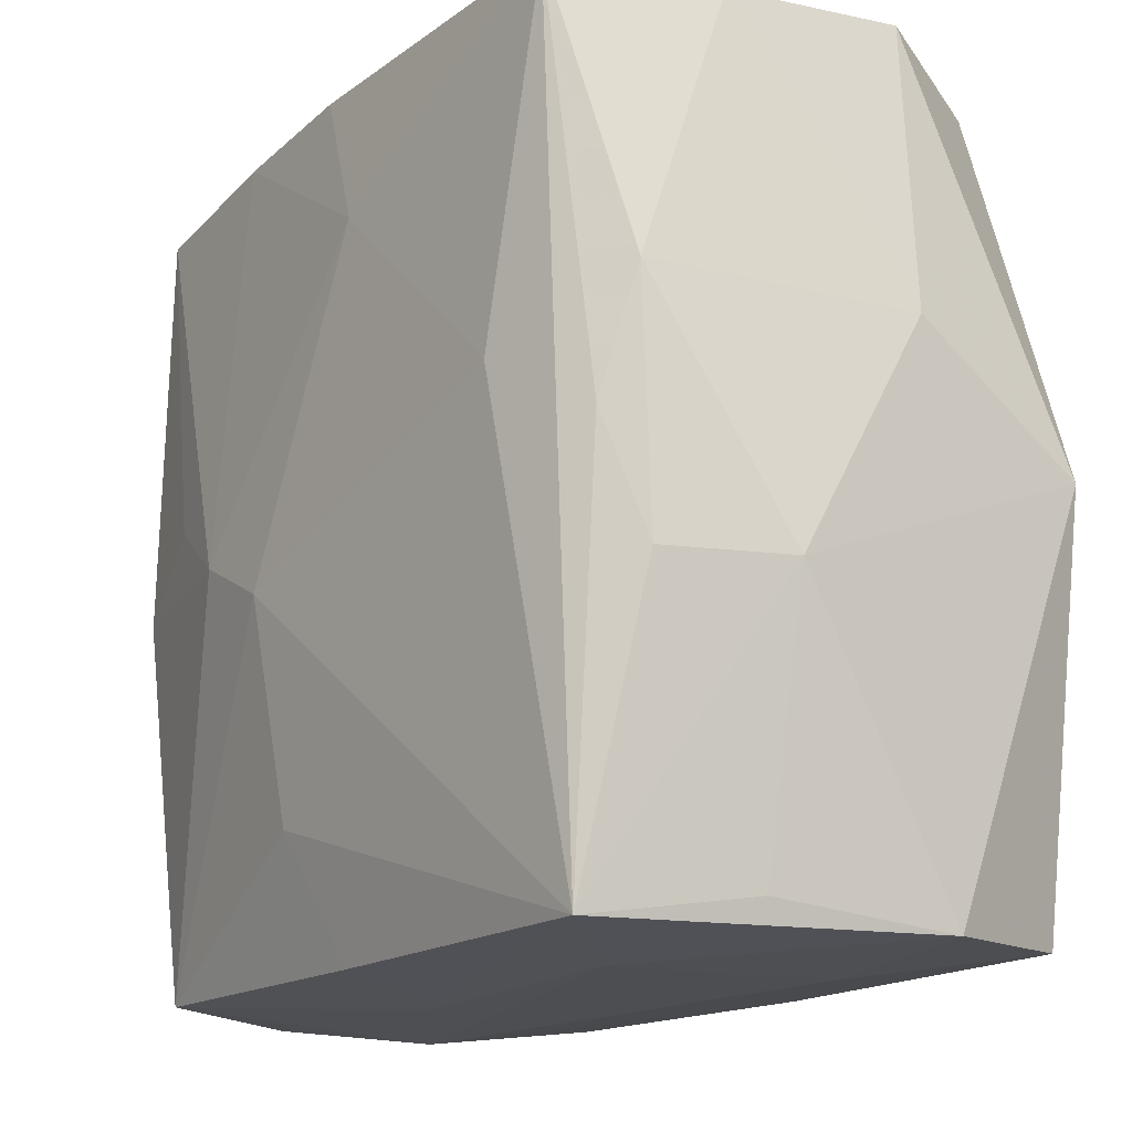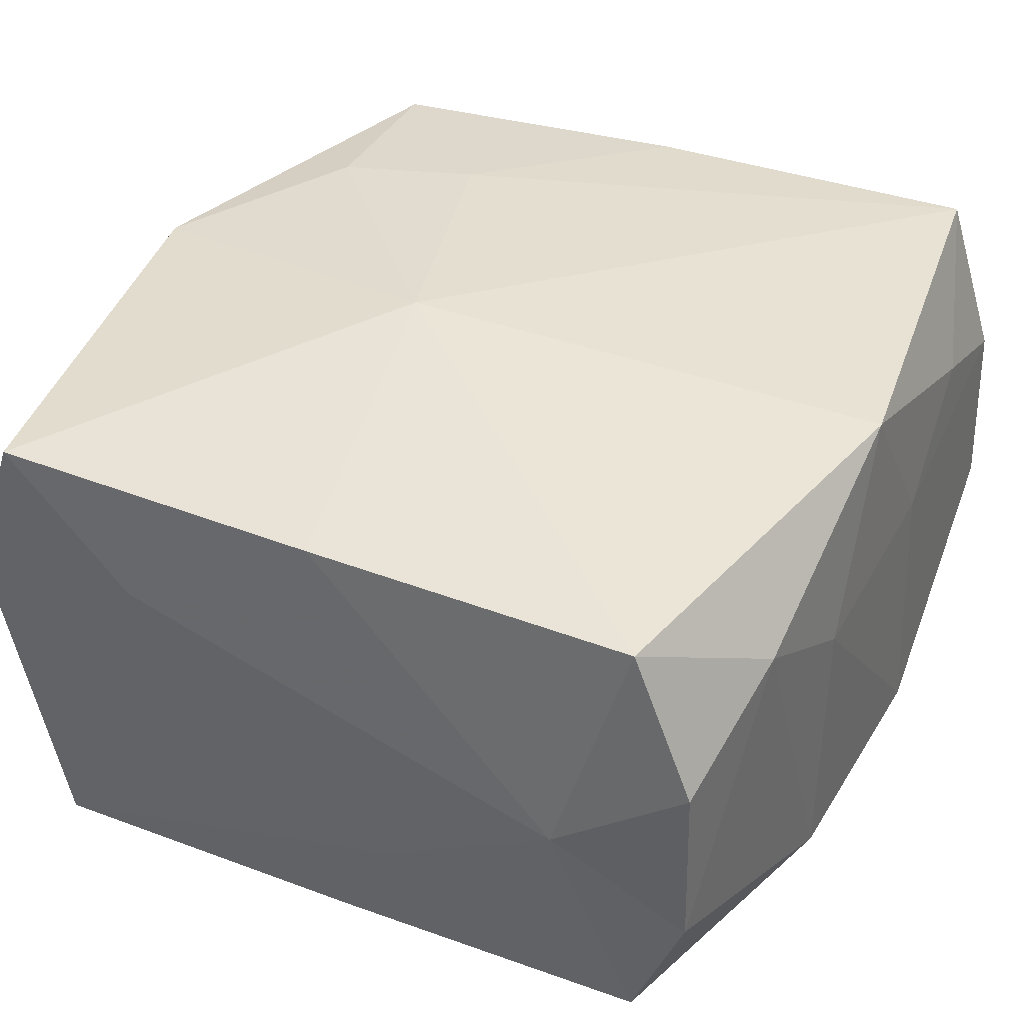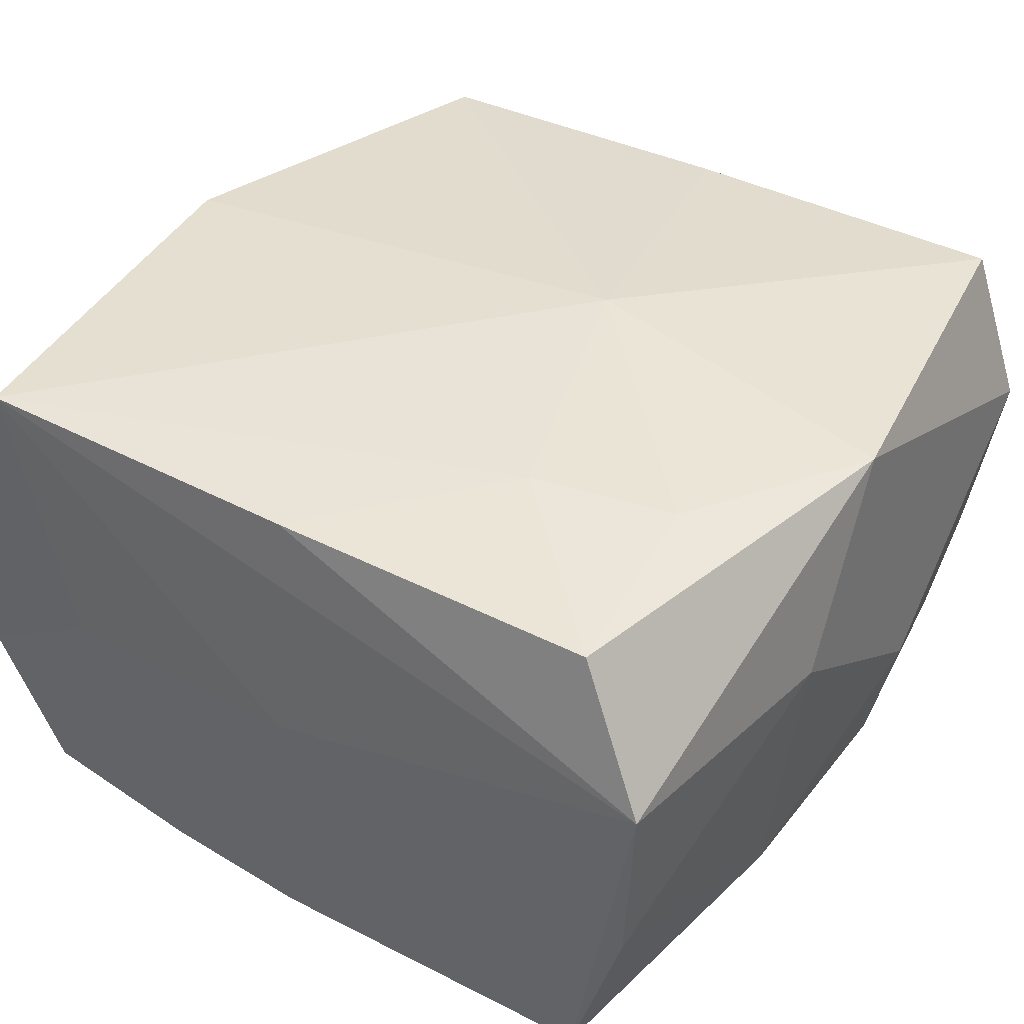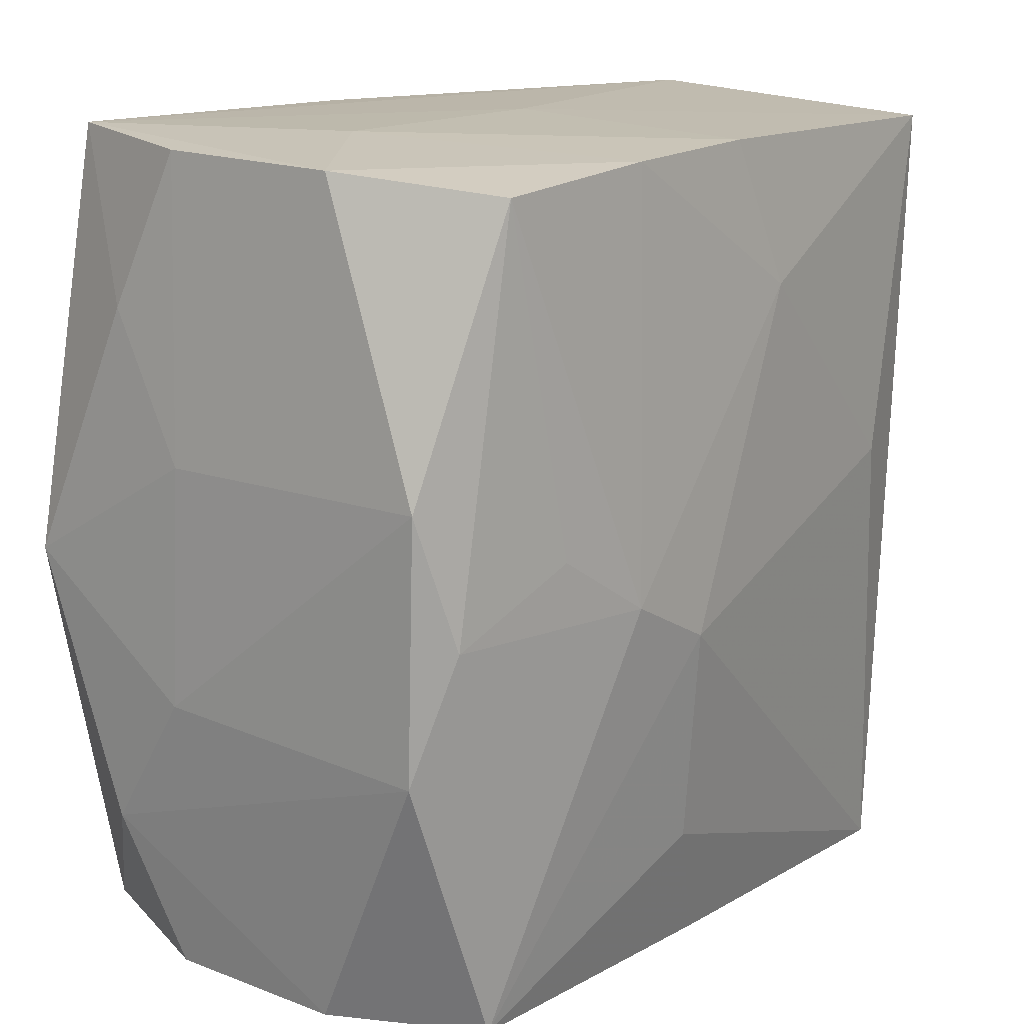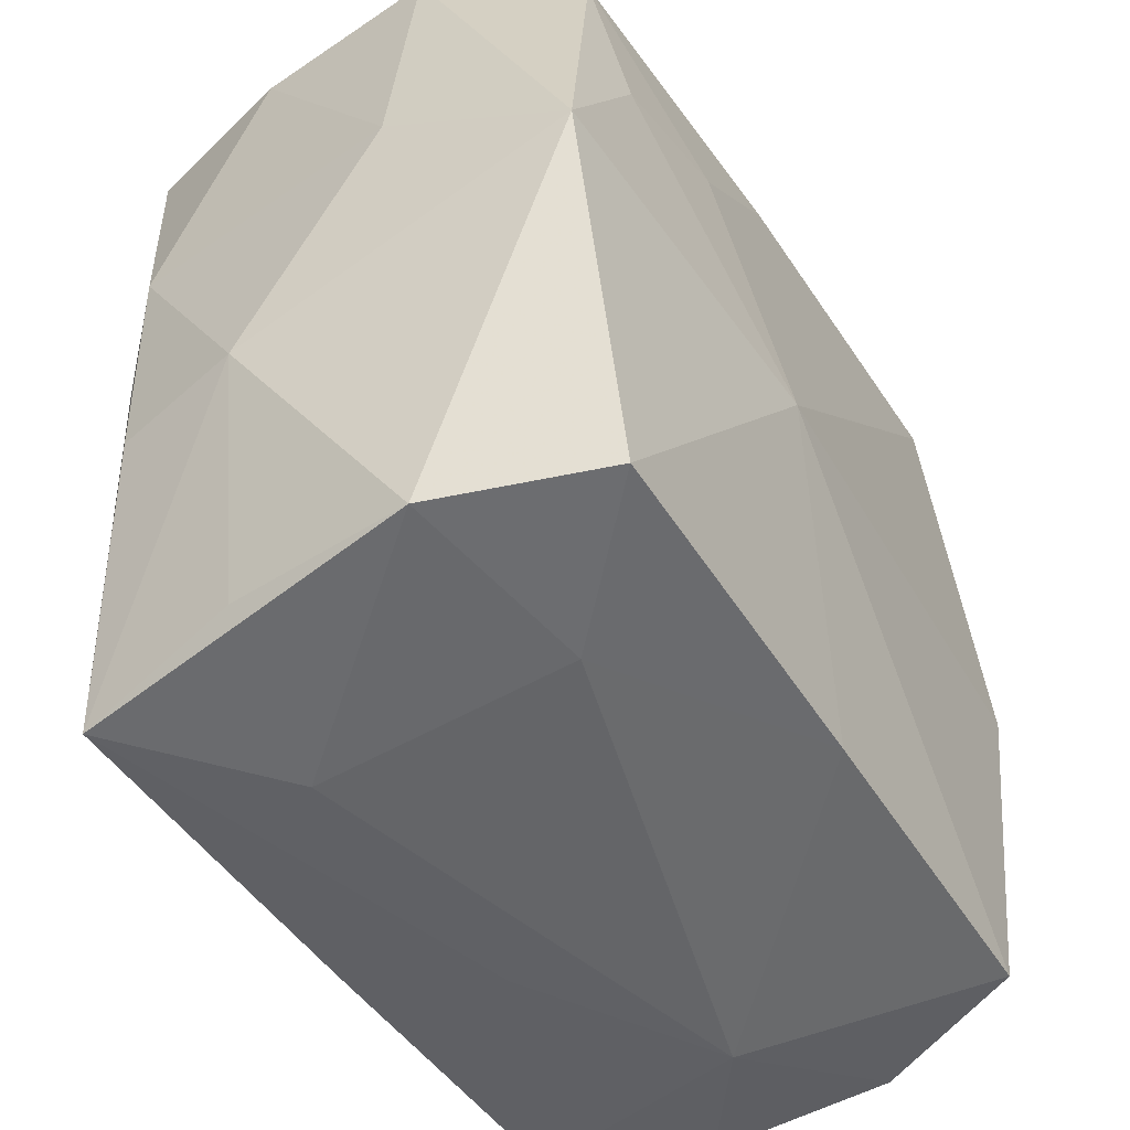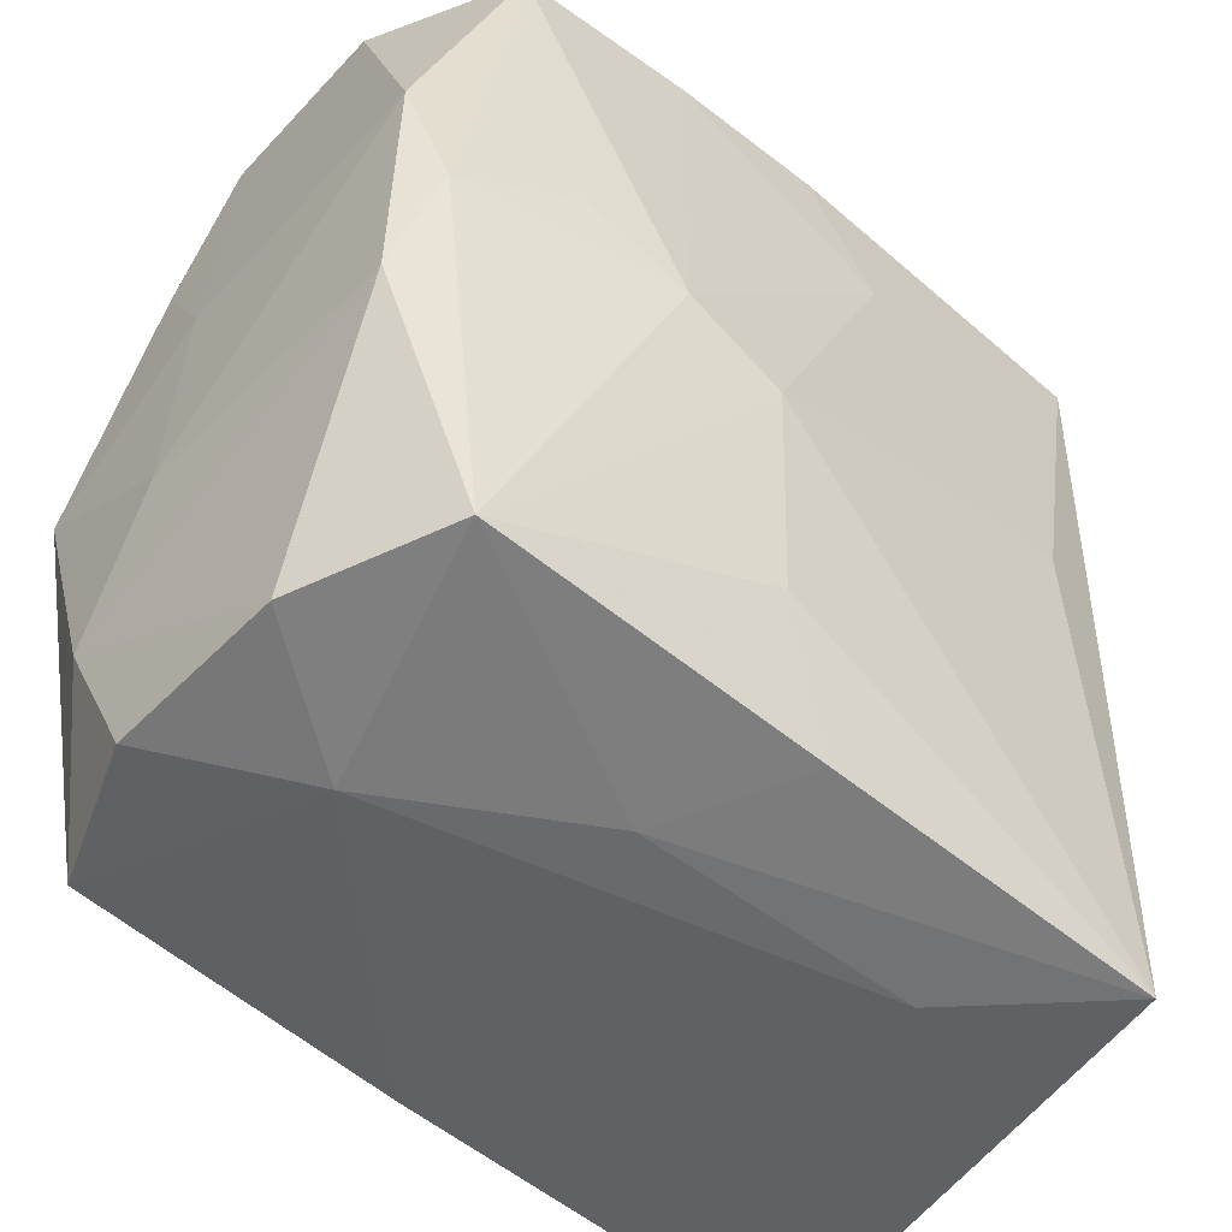
<metadata>
{"format":"obj","ext":"obj","renderer":"f3d","projection":"perspective","resolution":1024,"background":"white","views":[{"elev":-17.9,"azim":-127.5,"up":"+Y"},{"elev":42.7,"azim":27.4,"up":"+Z"},{"elev":35.3,"azim":-146.7,"up":"+Z"},{"elev":15.0,"azim":124.5,"up":"+Y"},{"elev":-49.4,"azim":-61.7,"up":"+Y"},{"elev":-52.8,"azim":135.3,"up":"+Y"}]}
</metadata>
<code>
v 0.01642 -0.001042 -0.02376
v -0.03111 -0.0007384 -0.02133
v 0.006375 -0.02403 -0.02212
v -0.03315 0.03381 -0.01063
v -0.0337 -0.01104 -0.0186
v 0.02929 -0.03424 -0.01786
v -0.03486 0.03532 0.005089
v 0.008134 -0.005317 -0.02446
v -0.01862 -0.03529 0.0112
v 0.03405 0.03482 0.008455
v 0.001234 0.03457 -0.02311
v -0.03715 0.01043 0.004167
v 0.03502 0.03443 -0.007455
v -0.0289 0.03355 0.01776
v 0.0001492 0.03572 -0.001225
v 0.03318 -0.03406 0.0108
v 0.02428 0.004296 -0.02181
v 0.03575 0.009989 0.007657
v 0.006429 -0.03629 -0.008203
v 0.03432 -0.0009443 -0.01884
v 0.03599 -0.01003 0.008457
v 0.03383 -0.03451 -0.004791
v -0.02718 0.01694 0.02049
v -0.03087 -0.03395 0.0213
v 0.03464 -0.02161 0.01616
v -0.03518 -0.03476 0.007637
v 0.03004 0.03287 -0.02059
v -0.0223 0.004486 -0.02446
v -0.008016 -0.003374 0.02437
v -0.004102 0.0222 -0.02442
v 0.03448 0.0006056 0.02382
v 0.02231 0.03572 -0.000125
v -0.03242 -0.03333 -0.007895
v -0.001222 -0.03369 0.02254
v -0.02856 0.03407 -0.0242
v 0.03446 0.02196 0.01441
v -0.03672 0.0008002 0.0203
v -0.01767 -0.03632 -0.01031
v 0.02904 0.03572 0.02196
v -0.02887 -0.03568 -0.02166
v 0.01458 0.03407 -0.02213
v 0.03722 0.01007 -0.01675
v -0.0009143 0.0352 0.02013
v 0.02215 -0.03631 0.002502
v -0.03557 0.02212 0.01091
v 0.03677 -0.01169 -0.0158
v 0.0008804 -0.0351 -0.0198
v -0.03362 0.009763 -0.01937
v -0.01512 0.02022 0.02141
v 0.02735 -0.03285 0.02335
v -0.03663 -0.01043 -0.007684
f 23 37 29
f 14 37 23
f 51 37 12
f 8 40 28
f 28 40 35
f 51 12 48
f 26 37 51
f 14 43 7
f 43 39 7
f 14 23 49
f 49 43 14
f 49 23 29
f 29 39 49
f 49 39 43
f 31 39 29
f 3 40 8
f 8 6 3
f 5 40 51
f 51 48 5
f 35 40 2
f 2 48 35
f 40 5 2
f 2 5 48
f 51 40 33
f 33 26 51
f 40 26 33
f 37 26 24
f 29 37 24
f 8 28 30
f 30 28 35
f 11 30 35
f 45 12 37
f 45 7 12
f 45 37 14
f 14 7 45
f 35 48 4
f 4 7 35
f 4 48 12
f 12 7 4
f 16 44 22
f 22 44 6
f 6 46 22
f 6 44 19
f 21 46 42
f 9 24 26
f 8 30 1
f 27 17 1
f 1 6 8
f 20 27 42
f 20 17 27
f 42 46 20
f 20 46 6
f 6 1 20
f 20 1 17
f 41 11 32
f 30 11 41
f 27 1 41
f 41 1 30
f 35 7 15
f 15 11 35
f 32 11 15
f 15 39 32
f 15 7 39
f 42 10 18
f 18 21 42
f 31 21 18
f 39 31 36
f 36 10 39
f 31 18 36
f 36 18 10
f 42 27 13
f 13 10 42
f 13 41 32
f 27 41 13
f 32 39 13
f 39 10 13
f 25 21 31
f 16 22 25
f 25 22 46
f 46 21 25
f 50 44 16
f 16 25 50
f 50 25 31
f 50 31 29
f 47 19 40
f 6 19 47
f 40 3 47
f 47 3 6
f 38 19 44
f 44 9 38
f 40 19 38
f 38 26 40
f 38 9 26
f 44 50 34
f 34 9 44
f 24 9 34
f 29 24 34
f 34 50 29

</code>
